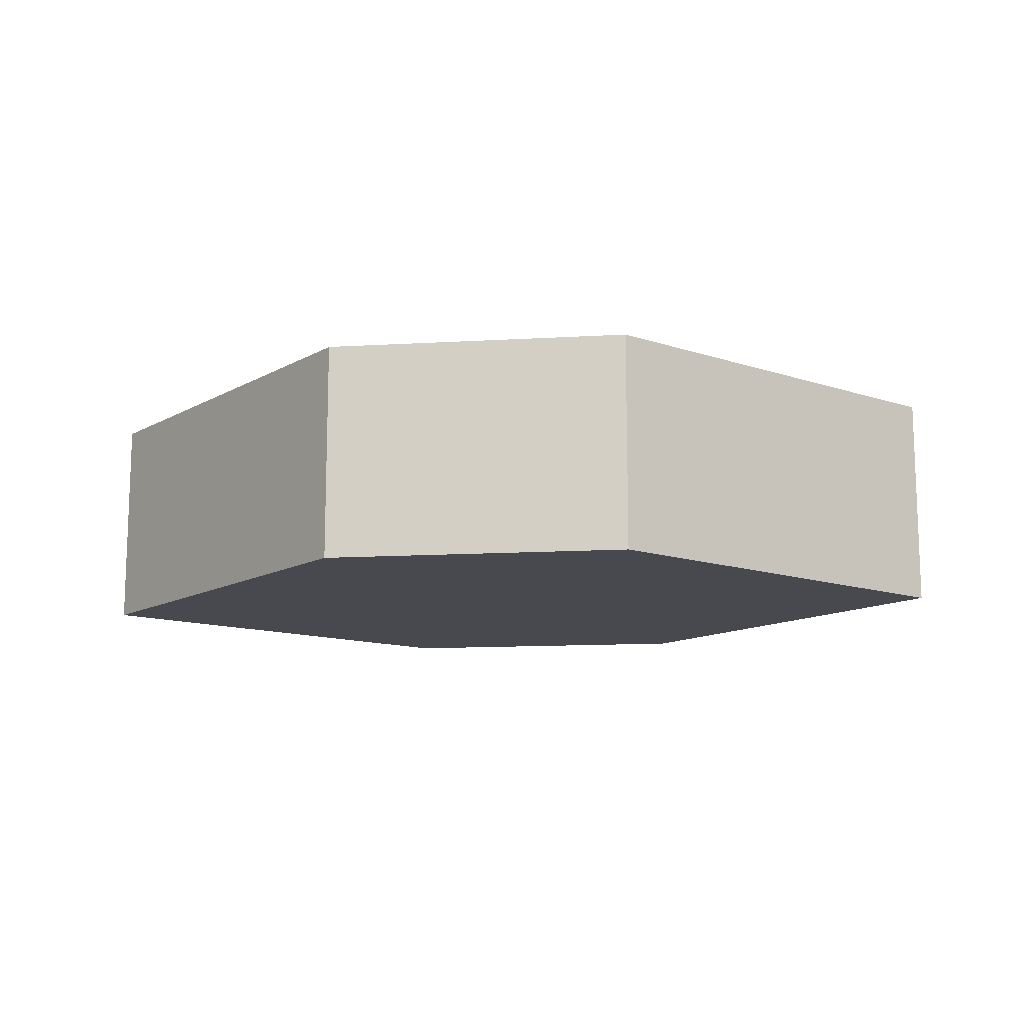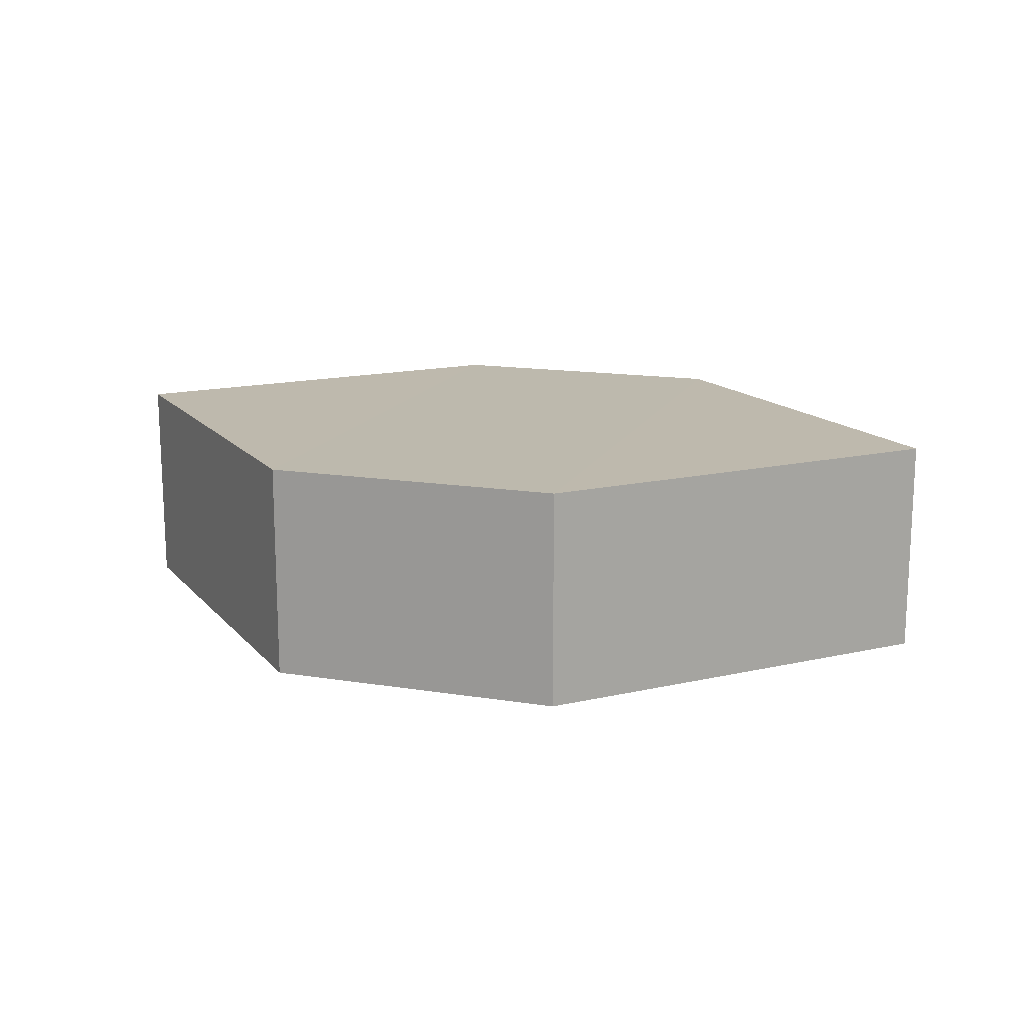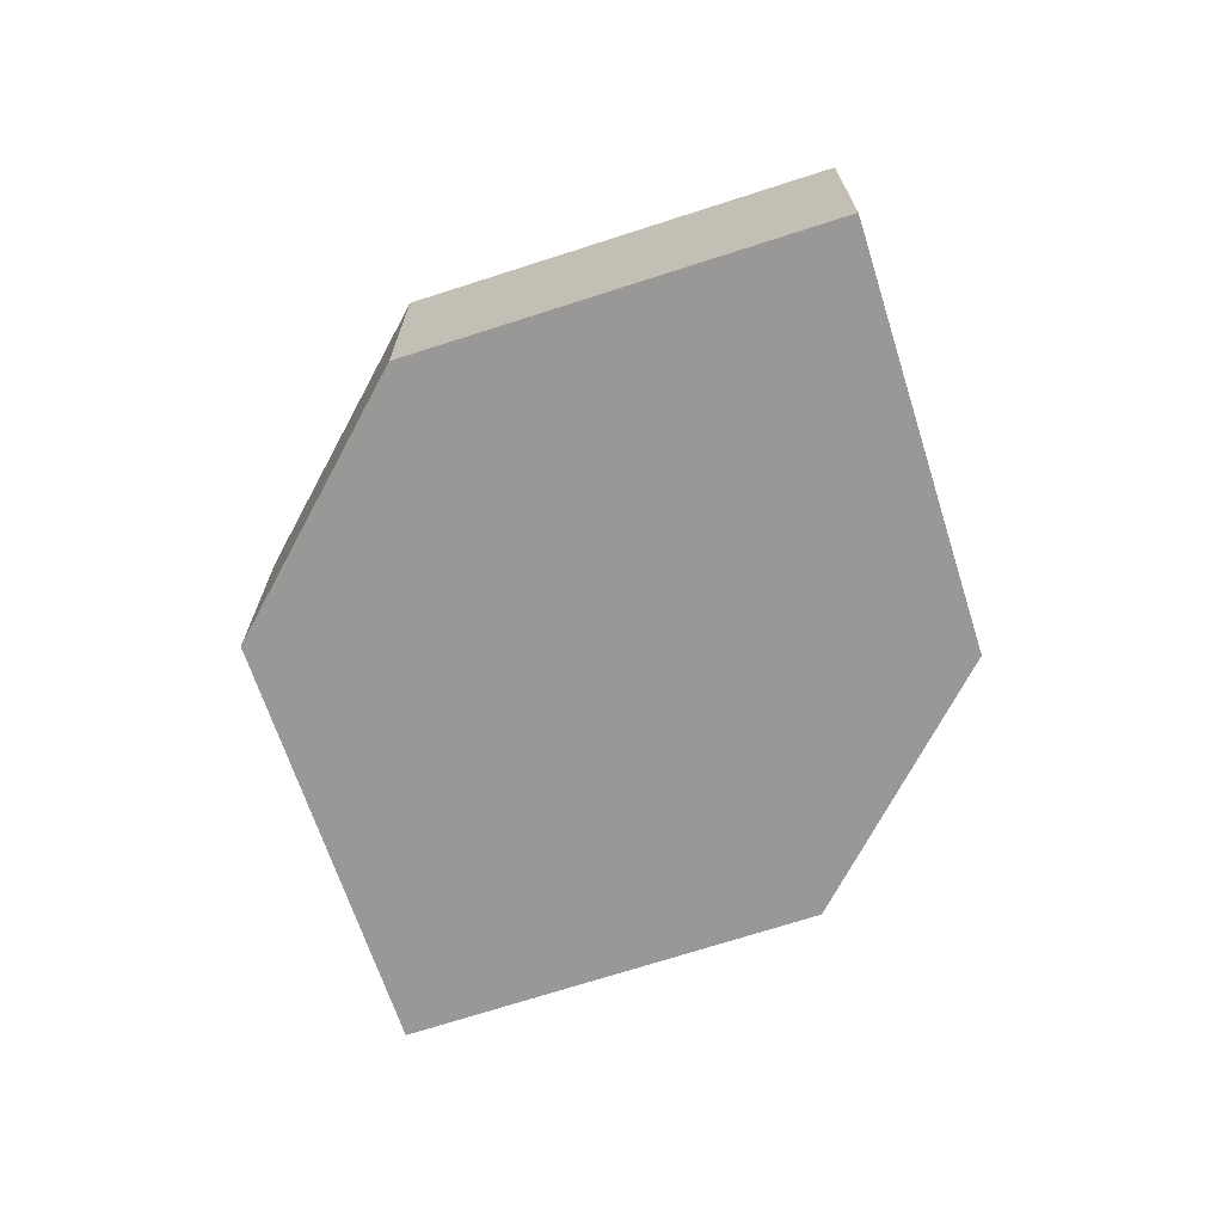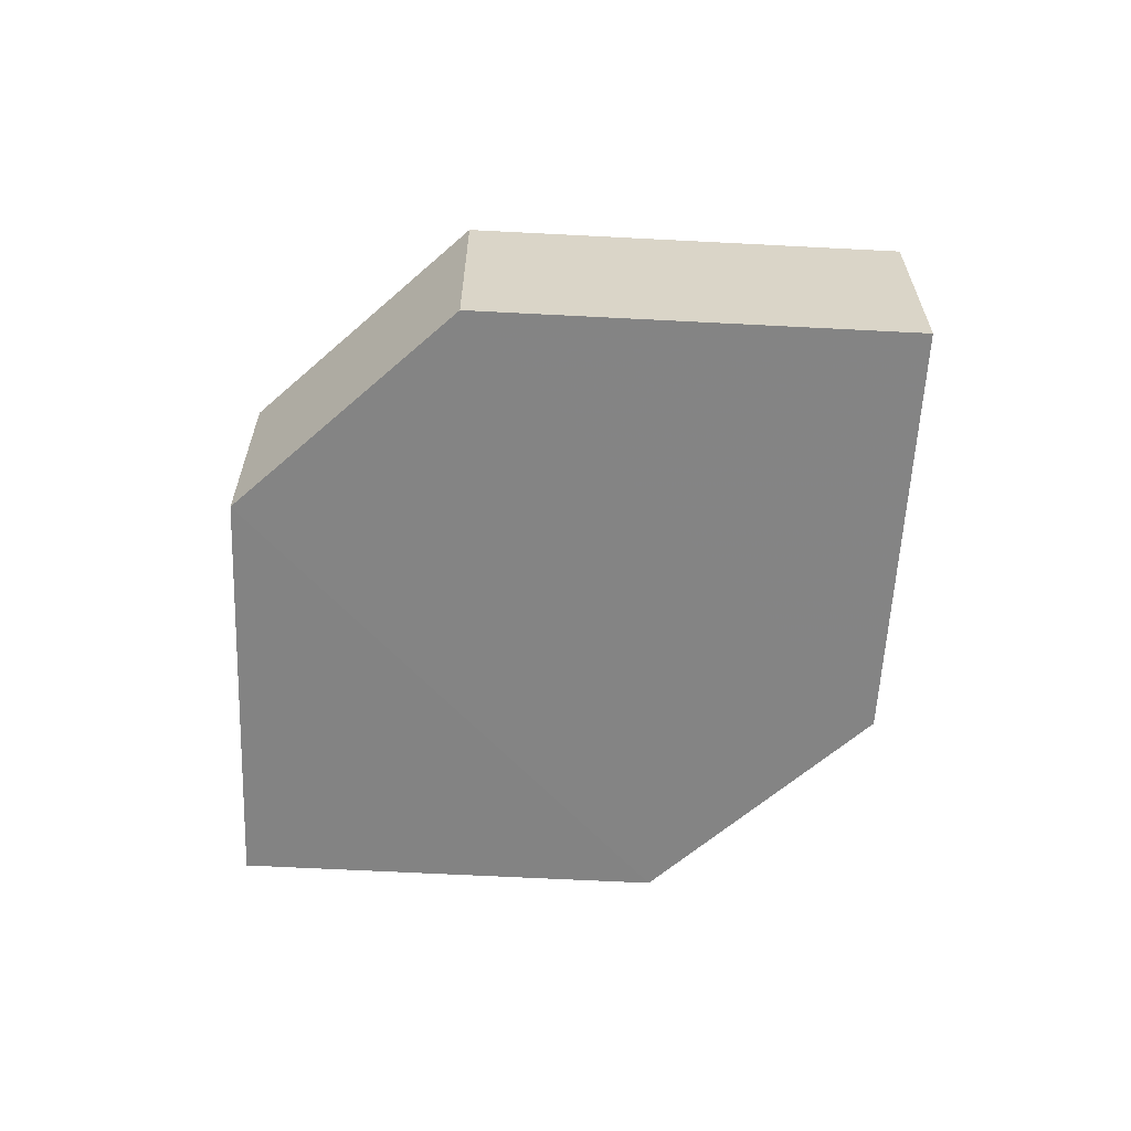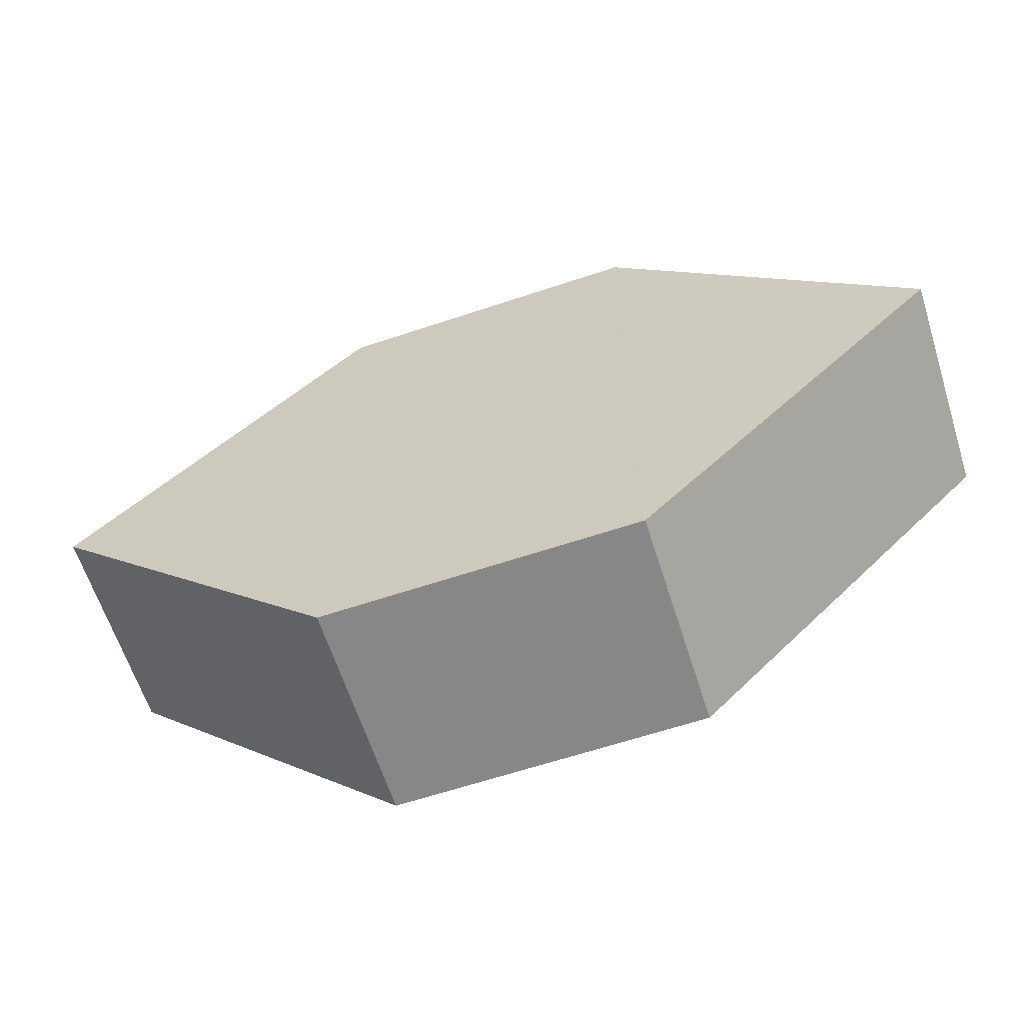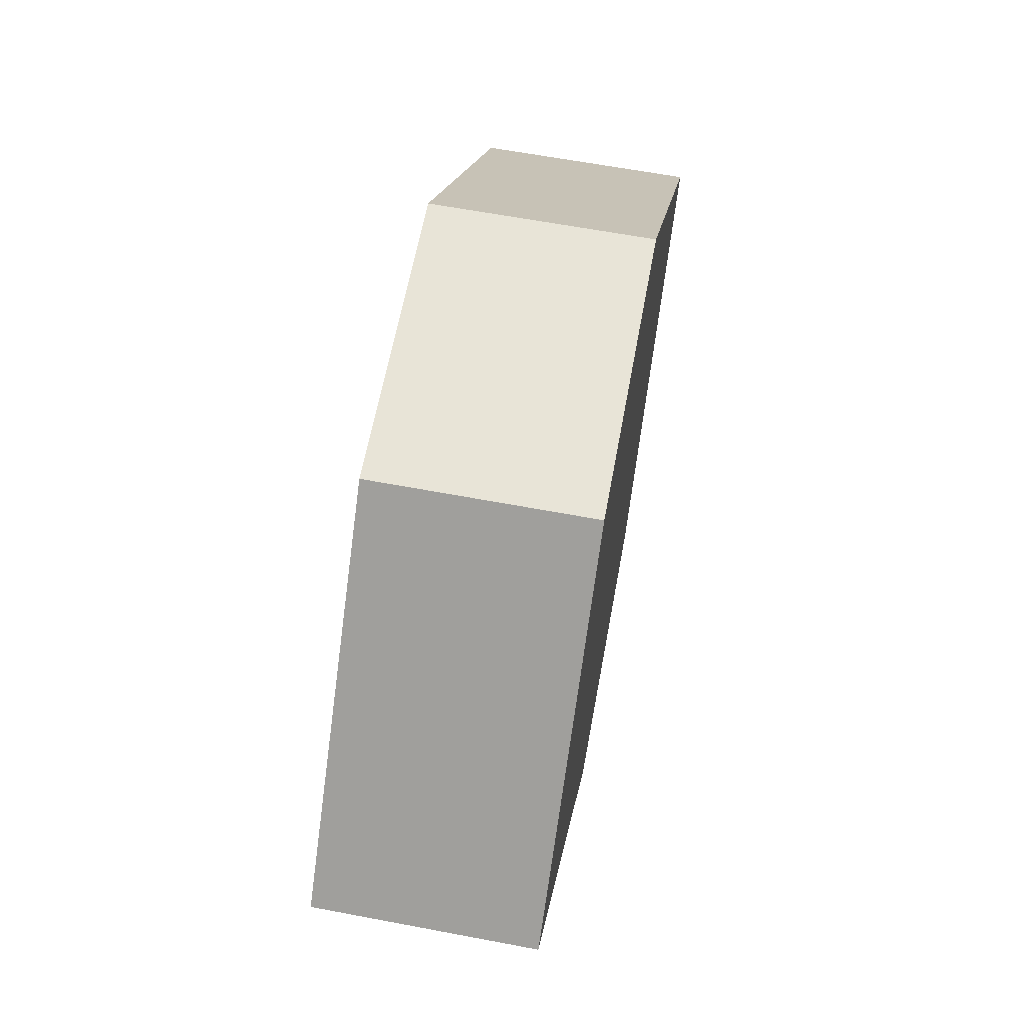
<metadata>
{"format":"obj","ext":"obj","renderer":"f3d","projection":"perspective","resolution":1024,"background":"white","views":[{"elev":-12.7,"azim":-172.8,"up":"+Z"},{"elev":15.1,"azim":-161.4,"up":"+Z"},{"elev":-68.7,"azim":-117.2,"up":"+Z"},{"elev":-61.3,"azim":-138.2,"up":"+Z"},{"elev":-62.1,"azim":18.6,"up":"+Y"},{"elev":62.2,"azim":-79.5,"up":"+Y"}]}
</metadata>
<code>
o 891
v 2244 1878 13.95
v 2244 1878 13.95
v 2244 1878 13.95
v 2244 1878 13.95
v 2244 1878 13.95
v 2244 1878 13.95
v 2244 1878 13.95
v 2244 1878 13.95
v 2244 1878 13.95
v 2244 1878 13.95
v 2244 1878 13.95
v 2244 1878 13.95
v 2244 1878 13.95
v 2244 1878 13.95
v 2244 1878 13.95
v 2244 1878 13.95
v 2244 1878 13.95
v 2244 1878 13.95
v 2244 1878 13.95
v 2244 1878 13.95
v 2244 1878 13.95
v 2244 1878 13.95
v 2244 1878 13.95
v 2244 1878 13.95
v 2244 1878 13.95
v 2244 1878 13.95
v 2244 1878 13.95
v 2244 1878 13.95
v 2244 1878 13.95
v 2244 1878 13.95
v 2244 1878 13.95
v 2244 1878 13.95
f 1 2 3
f 3 4 5
f 6 7 5
f 8 4 9
f 10 8 11
f 6 12 11
f 12 13 14
f 15 12 16
f 17 8 16
f 17 18 19
f 20 13 19
f 21 22 20
f 16 23 24
f 25 26 24
f 22 23 27
f 2 27 23
f 22 28 29
f 2 29 28
f 11 29 30
f 31 32 30

</code>
